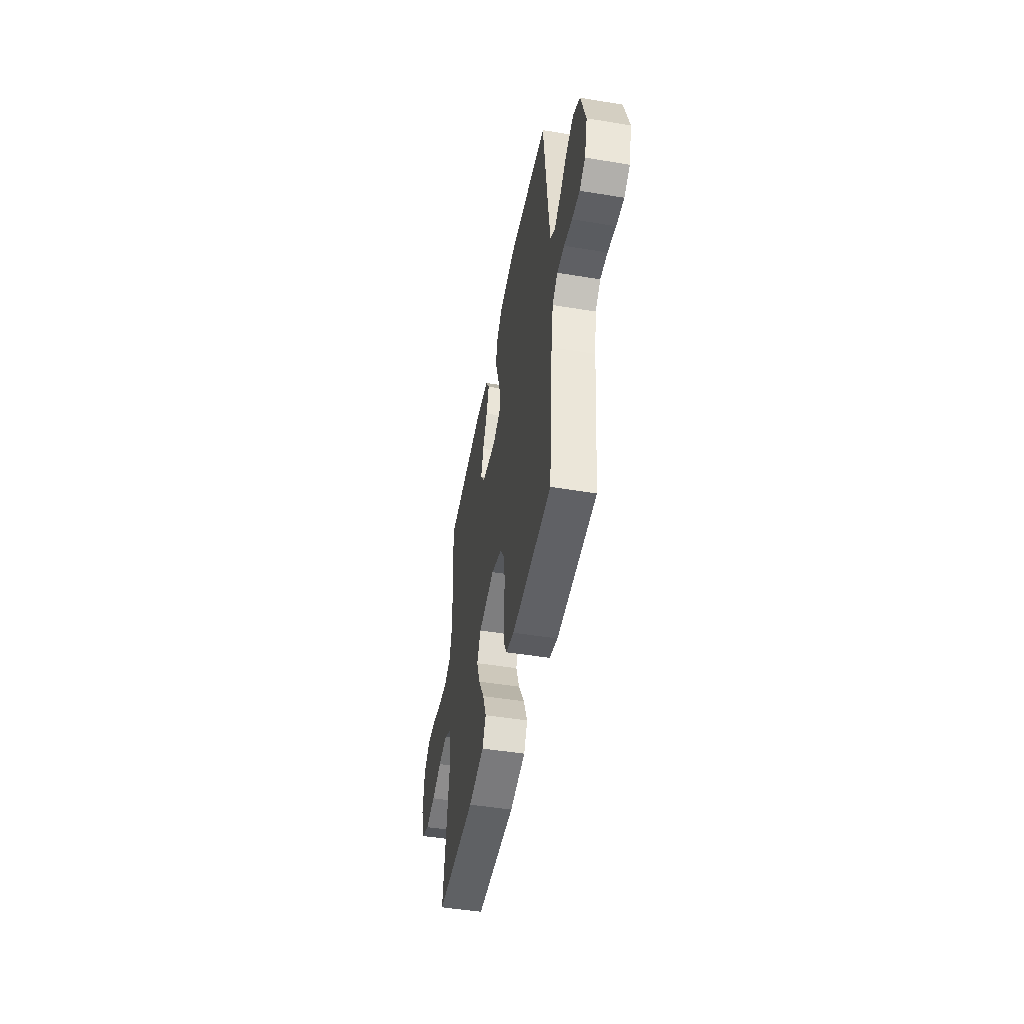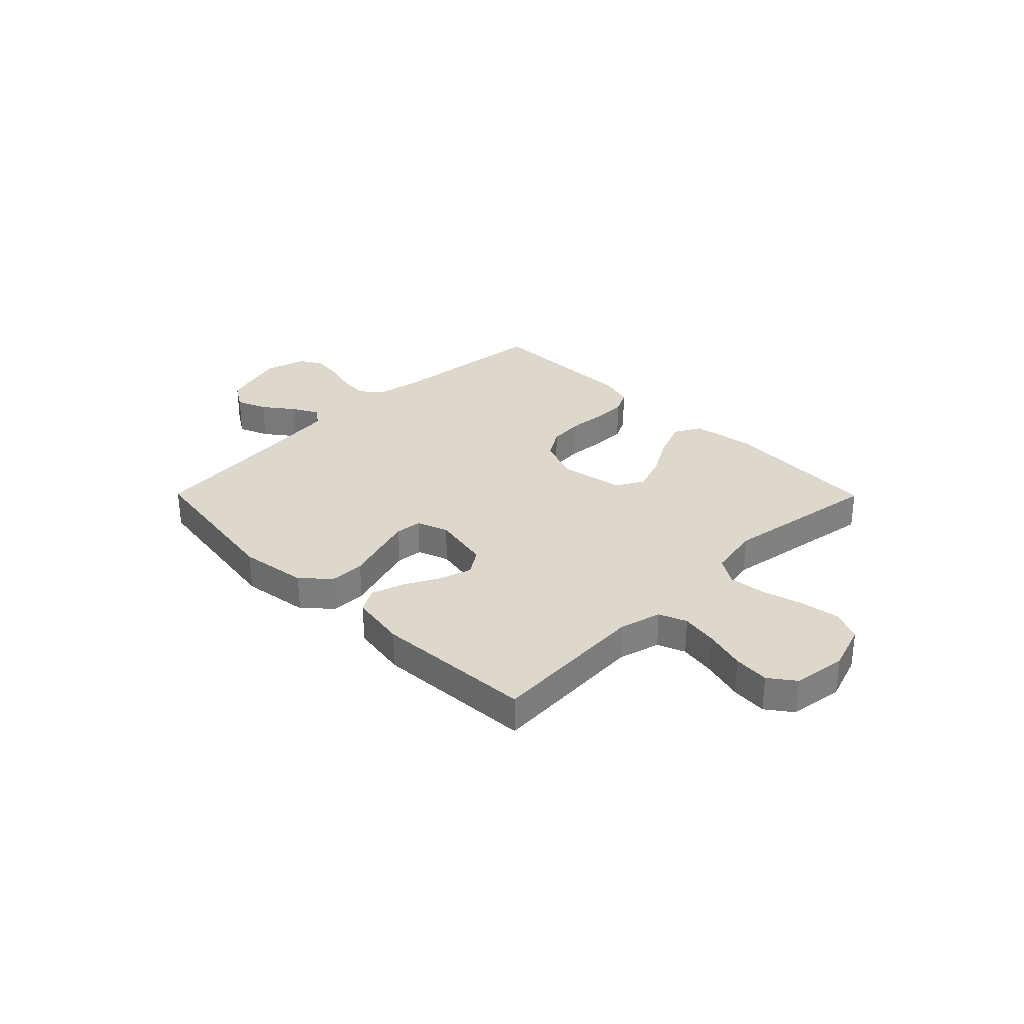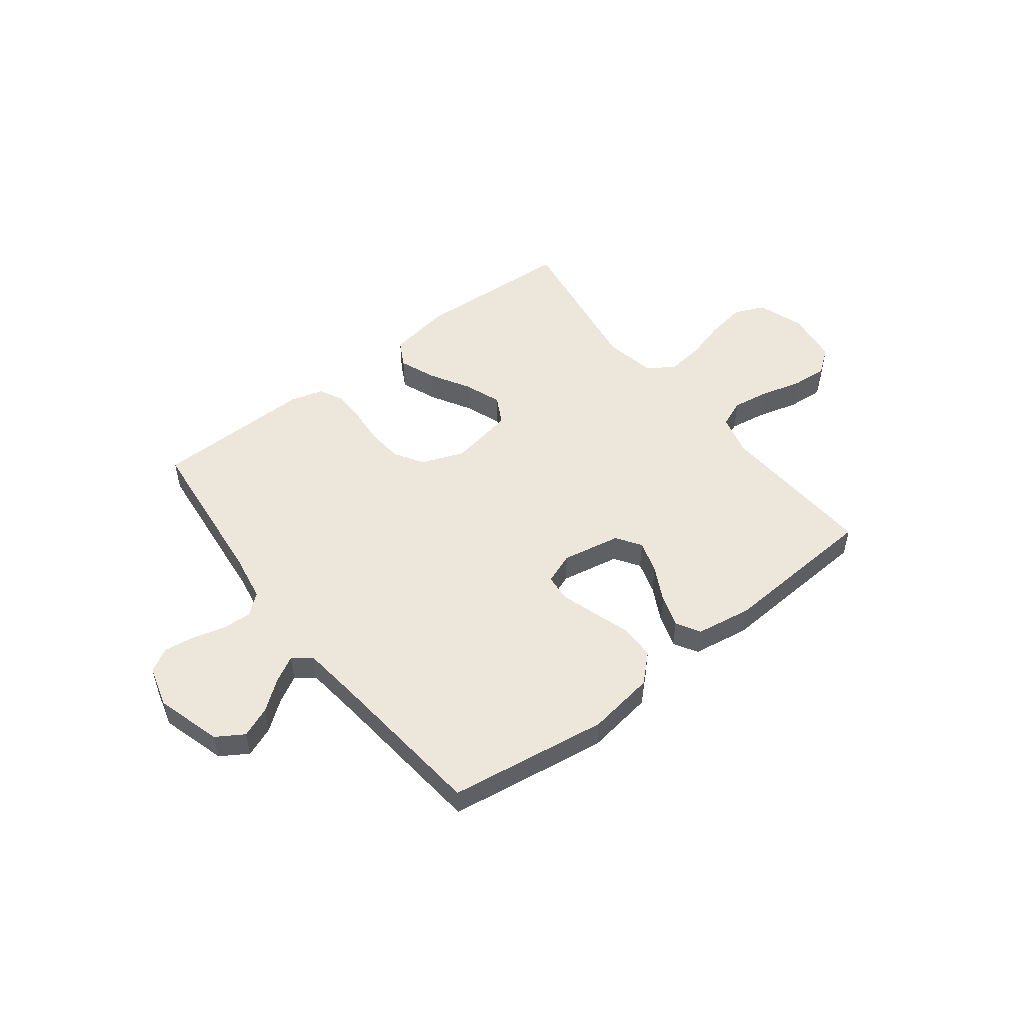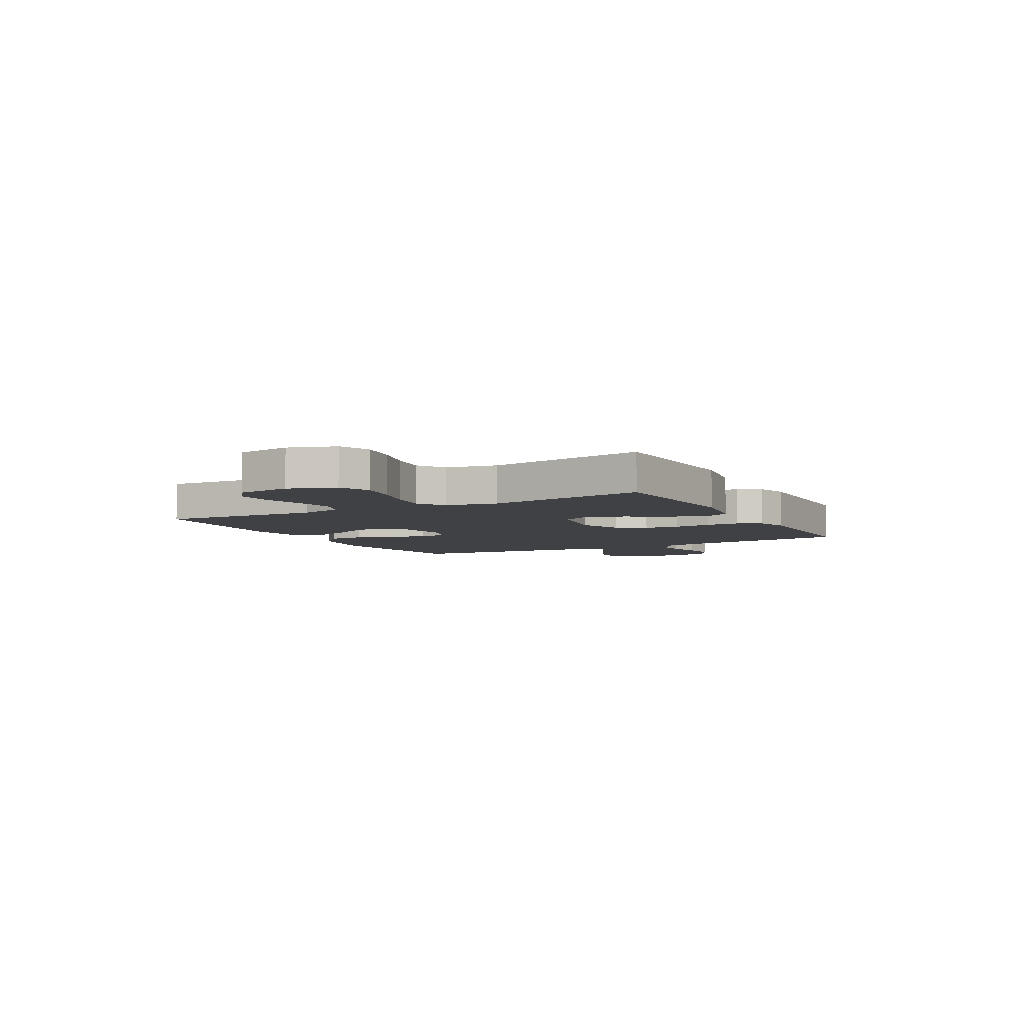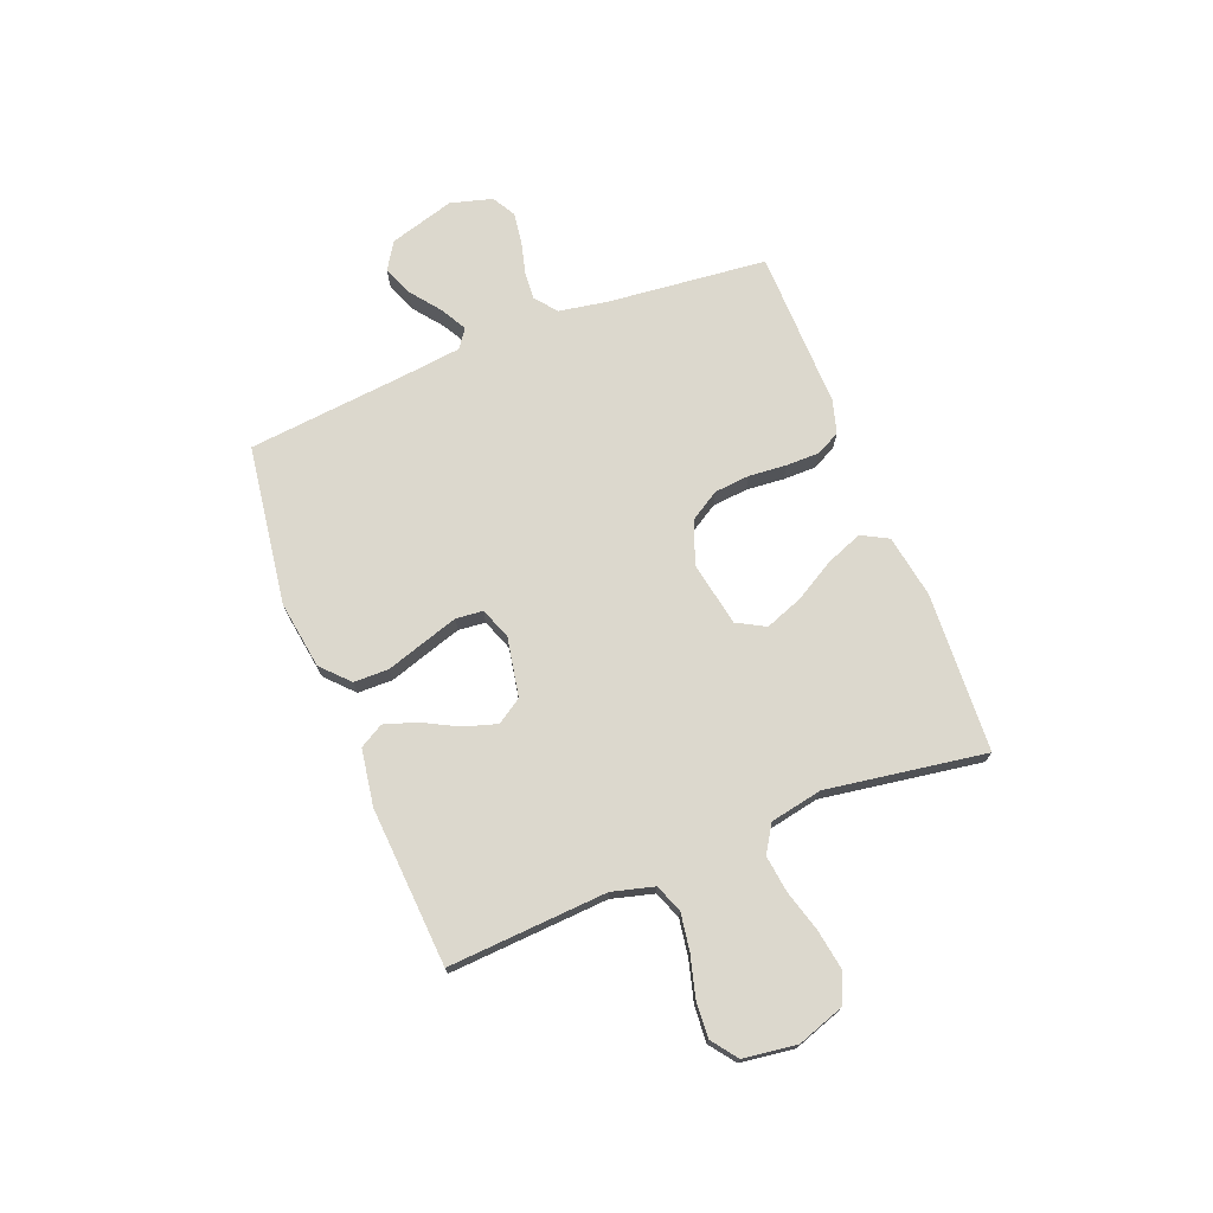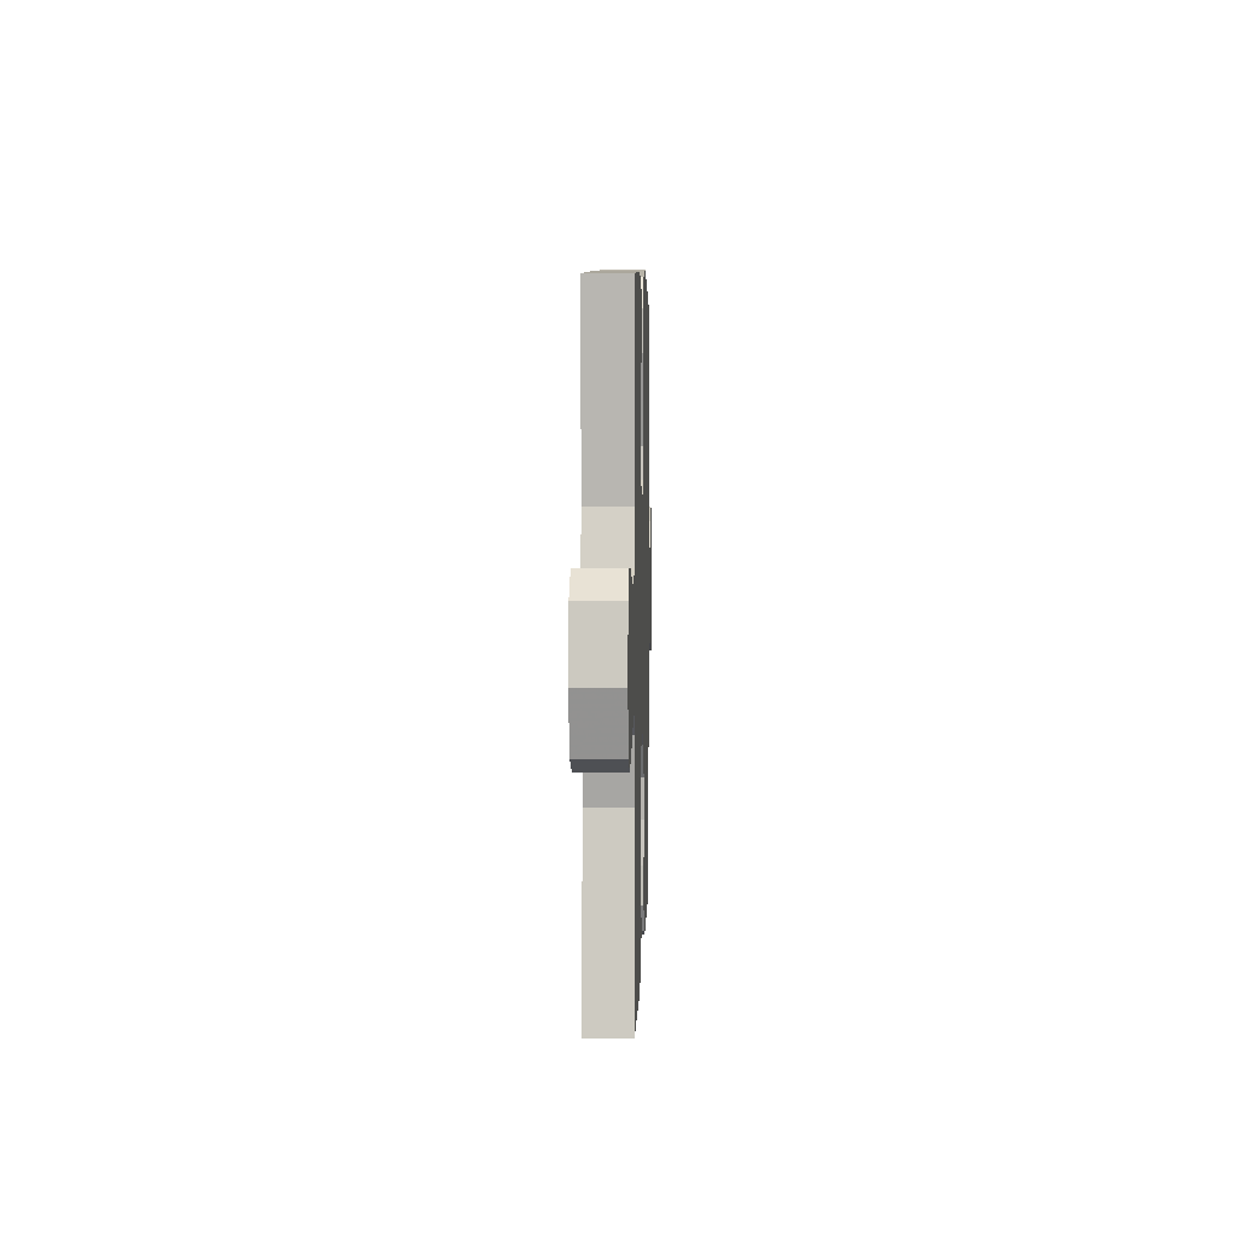
<metadata>
{"format":"obj","ext":"obj","renderer":"f3d","projection":"perspective","resolution":1024,"background":"white","views":[{"elev":-48.7,"azim":-100.4,"up":"+Z"},{"elev":31.1,"azim":45.3,"up":"+Y"},{"elev":51.2,"azim":-37.7,"up":"+Y"},{"elev":-5.8,"azim":118.5,"up":"+Y"},{"elev":72.5,"azim":68.4,"up":"+Y"},{"elev":4.6,"azim":91.7,"up":"+Z"}]}
</metadata>
<code>
v 0.5 0.07 0.5
v 0.482 0.07 0.2
v 0.503 0.07 0.121
v 0.555 0.07 0.1
v 0.625 0.07 0.111
v 0.702 0.07 0.132
v 0.77 0.07 0.137
v 0.818 0.07 0.101
v 0.832 0.07 0
v 0.802 0.07 -0.088
v 0.744 0.07 -0.113
v 0.67 0.07 -0.101
v 0.593 0.07 -0.079
v 0.523 0.07 -0.07
v 0.472 0.07 -0.102
v 0.453 0.07 -0.2
v 0.5 0.07 -0.5
v 0.2 0.07 -0.516
v 0.081 0.07 -0.496
v 0.054 0.07 -0.446
v 0.081 0.07 -0.377
v 0.125 0.07 -0.301
v 0.151 0.07 -0.231
v 0.122 0.07 -0.178
v 0 0.07 -0.155
v -0.081 0.07 -0.186
v -0.115 0.07 -0.241
v -0.121 0.07 -0.308
v -0.115 0.07 -0.379
v -0.115 0.07 -0.442
v -0.138 0.07 -0.487
v -0.2 0.07 -0.505
v -0.5 0.07 -0.5
v -0.531 0.07 -0.2
v -0.547 0.07 -0.109
v -0.587 0.07 -0.076
v -0.642 0.07 -0.08
v -0.703 0.07 -0.096
v -0.761 0.07 -0.104
v -0.805 0.07 -0.079
v -0.827 0.07 0
v -0.791 0.07 0.123
v -0.74 0.07 0.155
v -0.683 0.07 0.132
v -0.627 0.07 0.089
v -0.578 0.07 0.062
v -0.543 0.07 0.087
v -0.53 0.07 0.2
v -0.5 0.07 0.5
v -0.2 0.07 0.544
v -0.072 0.07 0.525
v -0.021 0.07 0.477
v -0.02 0.07 0.411
v -0.043 0.07 0.339
v -0.064 0.07 0.272
v -0.059 0.07 0.221
v 0 0.07 0.199
v 0.111 0.07 0.22
v 0.142 0.07 0.267
v 0.123 0.07 0.329
v 0.088 0.07 0.396
v 0.068 0.07 0.457
v 0.094 0.07 0.502
v 0.2 0.07 0.519
v 0.5 0 0.5
v 0.482 0 0.2
v 0.503 0 0.121
v 0.555 0 0.1
v 0.625 0 0.111
v 0.702 0 0.132
v 0.77 0 0.137
v 0.818 0 0.101
v 0.832 0 0
v 0.802 0 -0.088
v 0.744 0 -0.113
v 0.67 0 -0.101
v 0.593 0 -0.079
v 0.523 0 -0.07
v 0.472 0 -0.102
v 0.453 0 -0.2
v 0.5 0 -0.5
v 0.2 0 -0.516
v 0.081 0 -0.496
v 0.054 0 -0.446
v 0.081 0 -0.377
v 0.125 0 -0.301
v 0.151 0 -0.231
v 0.122 0 -0.178
v 0 0 -0.155
v -0.081 0 -0.186
v -0.115 0 -0.241
v -0.121 0 -0.308
v -0.115 0 -0.379
v -0.115 0 -0.442
v -0.138 0 -0.487
v -0.2 0 -0.505
v -0.5 0 -0.5
v -0.531 0 -0.2
v -0.547 0 -0.109
v -0.587 0 -0.076
v -0.642 0 -0.08
v -0.703 0 -0.096
v -0.761 0 -0.104
v -0.805 0 -0.079
v -0.827 0 0
v -0.791 0 0.123
v -0.74 0 0.155
v -0.683 0 0.132
v -0.627 0 0.089
v -0.578 0 0.062
v -0.543 0 0.087
v -0.53 0 0.2
v -0.5 0 0.5
v -0.2 0 0.544
v -0.072 0 0.525
v -0.021 0 0.477
v -0.02 0 0.411
v -0.043 0 0.339
v -0.064 0 0.272
v -0.059 0 0.221
v 0 0 0.199
v 0.111 0 0.22
v 0.142 0 0.267
v 0.123 0 0.329
v 0.088 0 0.396
v 0.068 0 0.457
v 0.094 0 0.502
v 0.2 0 0.519
f 63 64 1 2
f 60 61 62 63
f 59 60 63 2
f 58 59 2 3
f 57 58 3 4
f 51 52 53 54
f 51 54 55
f 48 49 50 51
f 47 48 51 55
f 46 47 55 56
f 42 43 44 45
f 42 45 46
f 41 42 46
f 40 41 46
f 37 38 39 40
f 36 37 40 46
f 35 36 46 56
f 31 32 33 34
f 28 29 30 31
f 27 28 31 34
f 26 27 34 35
f 19 20 21 22
f 19 22 23
f 16 17 18 19
f 15 16 19 23
f 14 15 23 24
f 10 11 12 13
f 10 13 14
f 9 10 14
f 8 9 14
f 5 6 7 8
f 4 5 8 14
f 57 4 14 24
f 25 26 35 56
f 24 25 56 57
f 66 65 128 127
f 127 126 125 124
f 66 127 124 123
f 67 66 123 122
f 68 67 122 121
f 118 117 116 115
f 119 118 115
f 115 114 113 112
f 119 115 112 111
f 120 119 111 110
f 109 108 107 106
f 110 109 106
f 110 106 105
f 110 105 104
f 104 103 102 101
f 110 104 101 100
f 120 110 100 99
f 98 97 96 95
f 95 94 93 92
f 98 95 92 91
f 99 98 91 90
f 86 85 84 83
f 87 86 83
f 83 82 81 80
f 87 83 80 79
f 88 87 79 78
f 77 76 75 74
f 78 77 74
f 78 74 73
f 78 73 72
f 72 71 70 69
f 78 72 69 68
f 88 78 68 121
f 120 99 90 89
f 121 120 89 88
f 1 65 66 2
f 2 66 67 3
f 3 67 68 4
f 4 68 69 5
f 5 69 70 6
f 6 70 71 7
f 7 71 72 8
f 8 72 73 9
f 9 73 74 10
f 10 74 75 11
f 11 75 76 12
f 12 76 77 13
f 13 77 78 14
f 14 78 79 15
f 15 79 80 16
f 16 80 81 17
f 17 81 82 18
f 18 82 83 19
f 19 83 84 20
f 20 84 85 21
f 21 85 86 22
f 22 86 87 23
f 23 87 88 24
f 24 88 89 25
f 25 89 90 26
f 26 90 91 27
f 27 91 92 28
f 28 92 93 29
f 29 93 94 30
f 30 94 95 31
f 31 95 96 32
f 32 96 97 33
f 33 97 98 34
f 34 98 99 35
f 35 99 100 36
f 36 100 101 37
f 37 101 102 38
f 38 102 103 39
f 39 103 104 40
f 40 104 105 41
f 41 105 106 42
f 42 106 107 43
f 43 107 108 44
f 44 108 109 45
f 45 109 110 46
f 46 110 111 47
f 47 111 112 48
f 48 112 113 49
f 49 113 114 50
f 50 114 115 51
f 51 115 116 52
f 52 116 117 53
f 53 117 118 54
f 54 118 119 55
f 55 119 120 56
f 56 120 121 57
f 57 121 122 58
f 58 122 123 59
f 59 123 124 60
f 60 124 125 61
f 61 125 126 62
f 62 126 127 63
f 63 127 128 64
f 64 128 65 1

</code>
